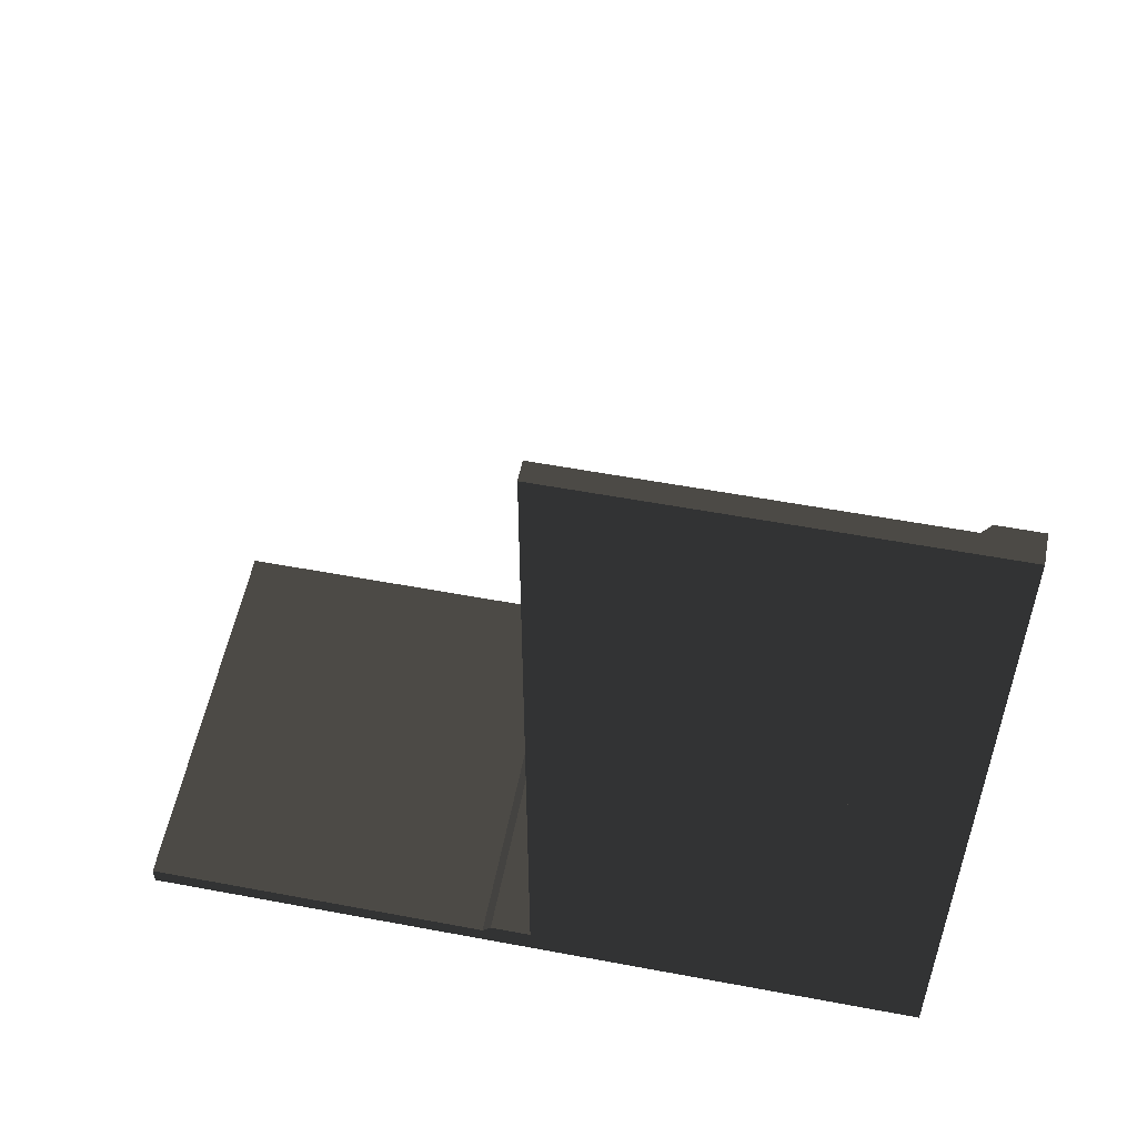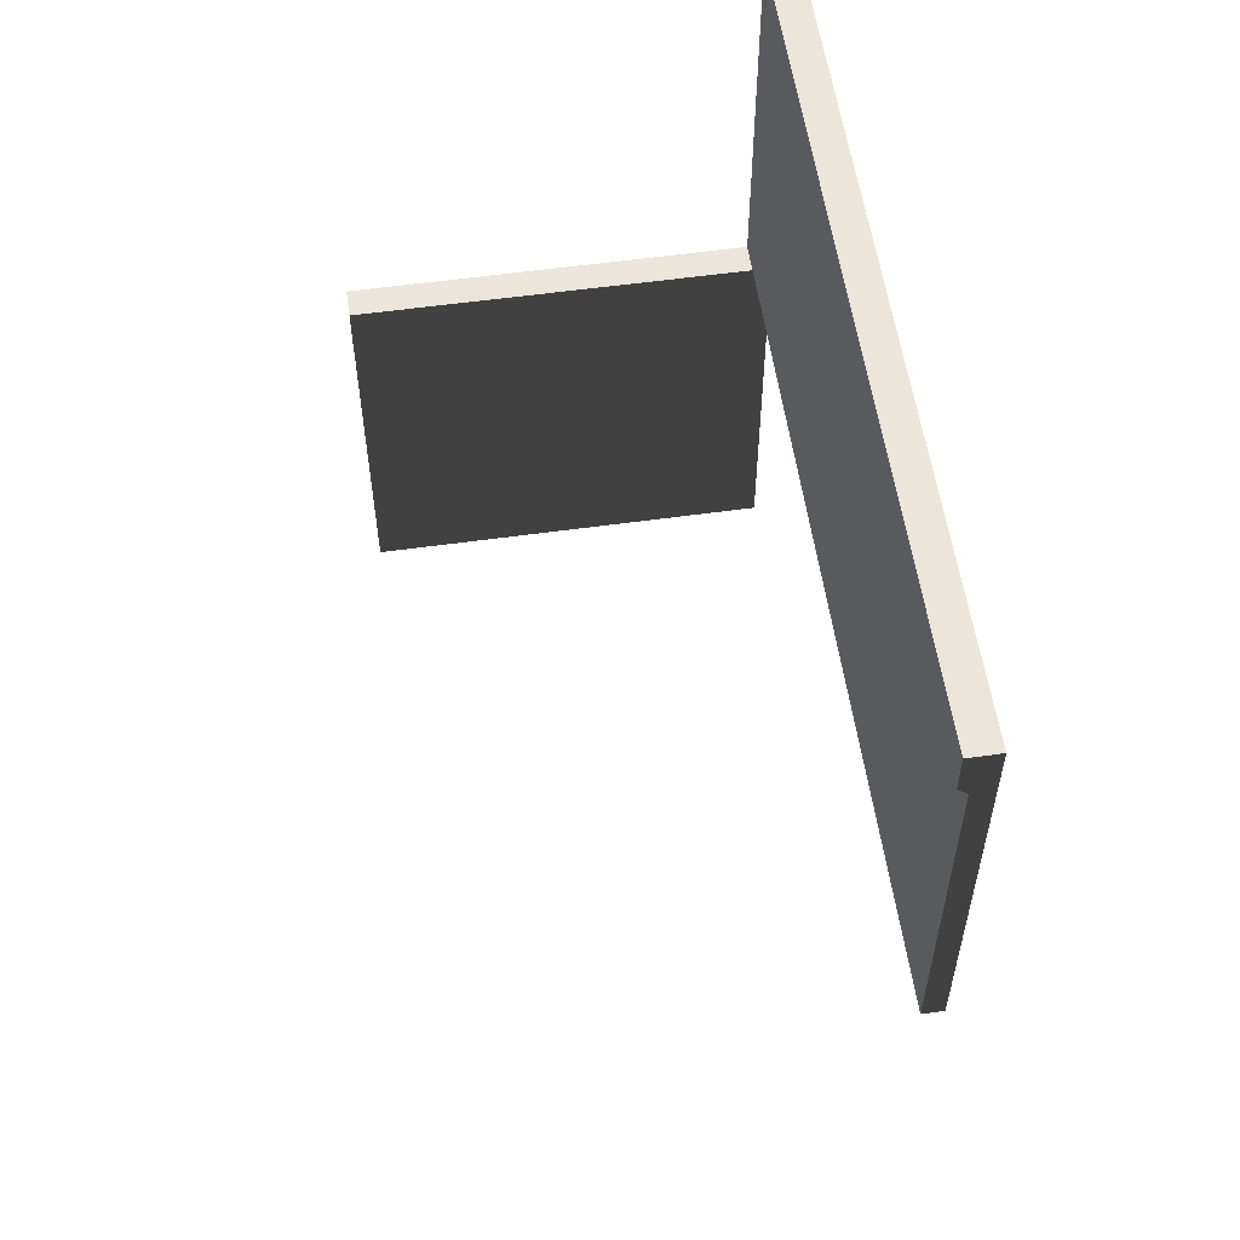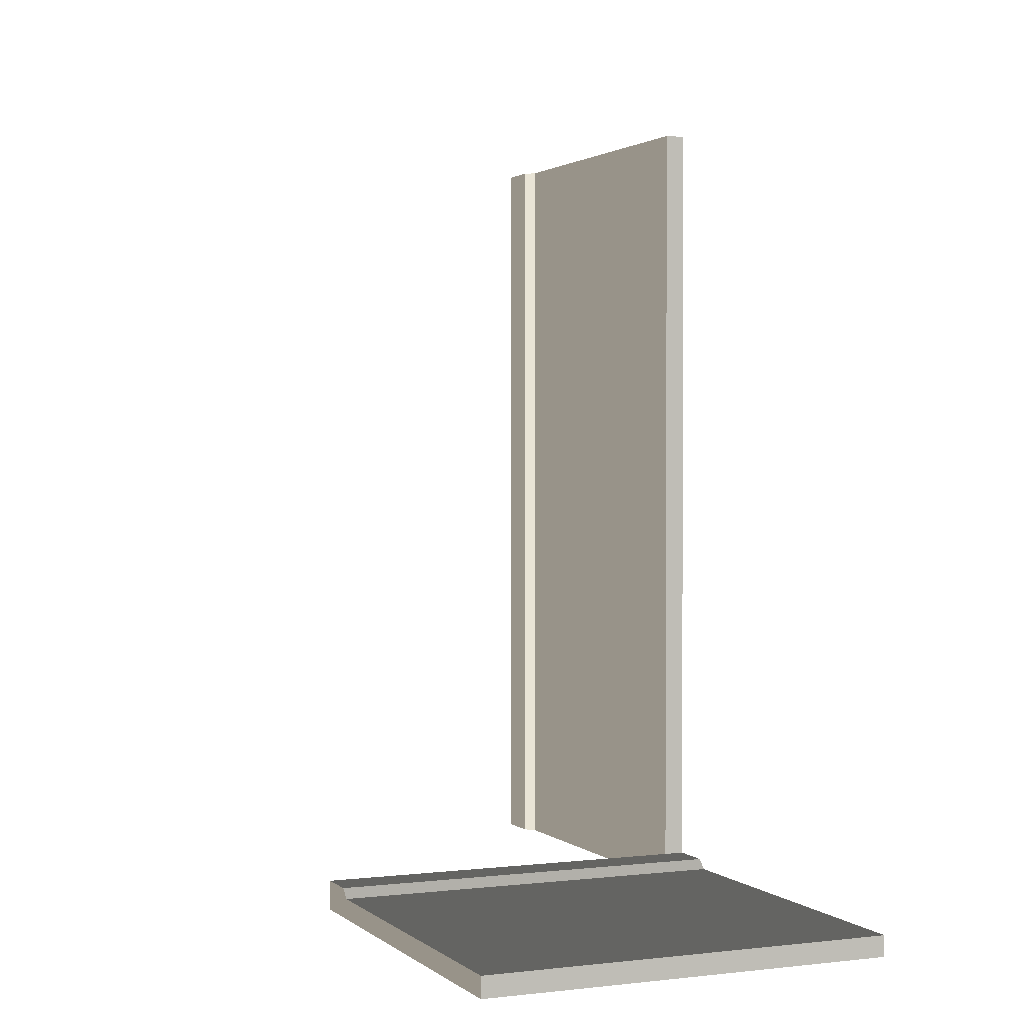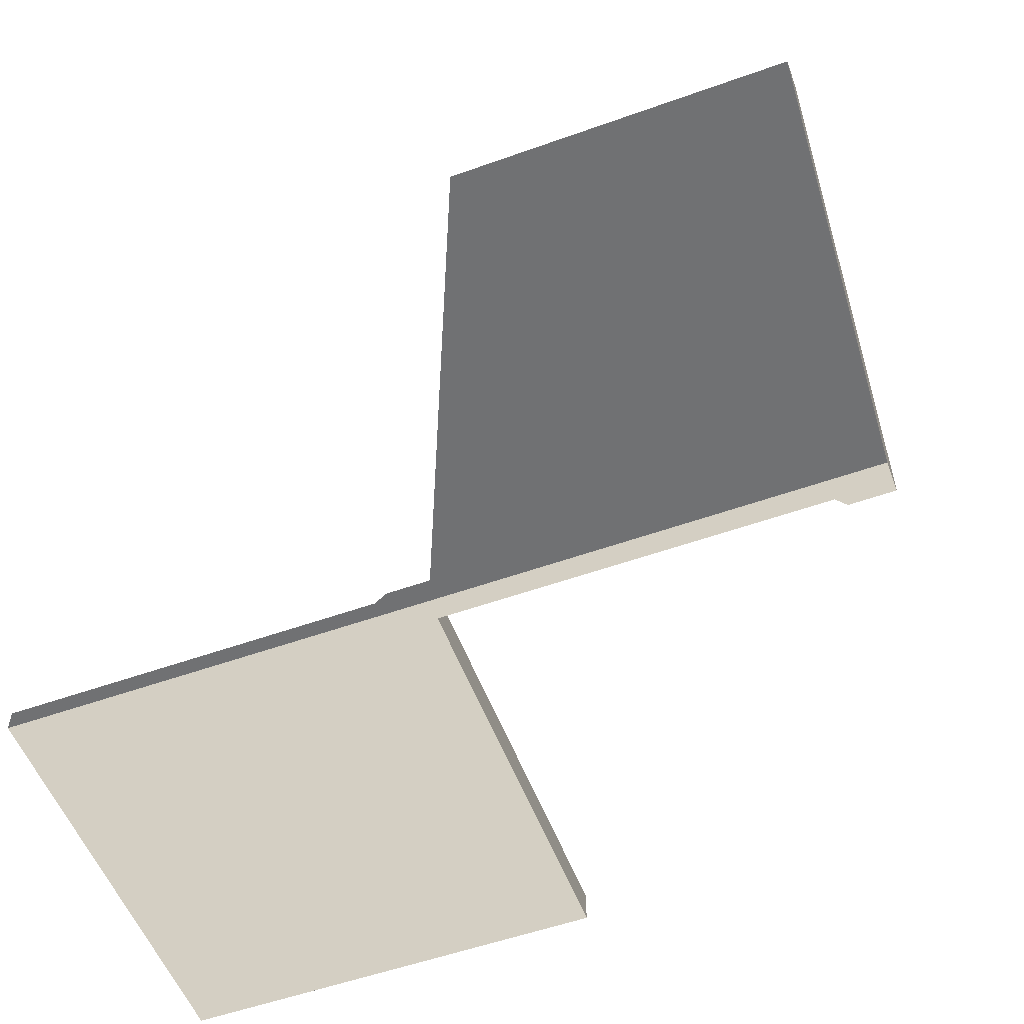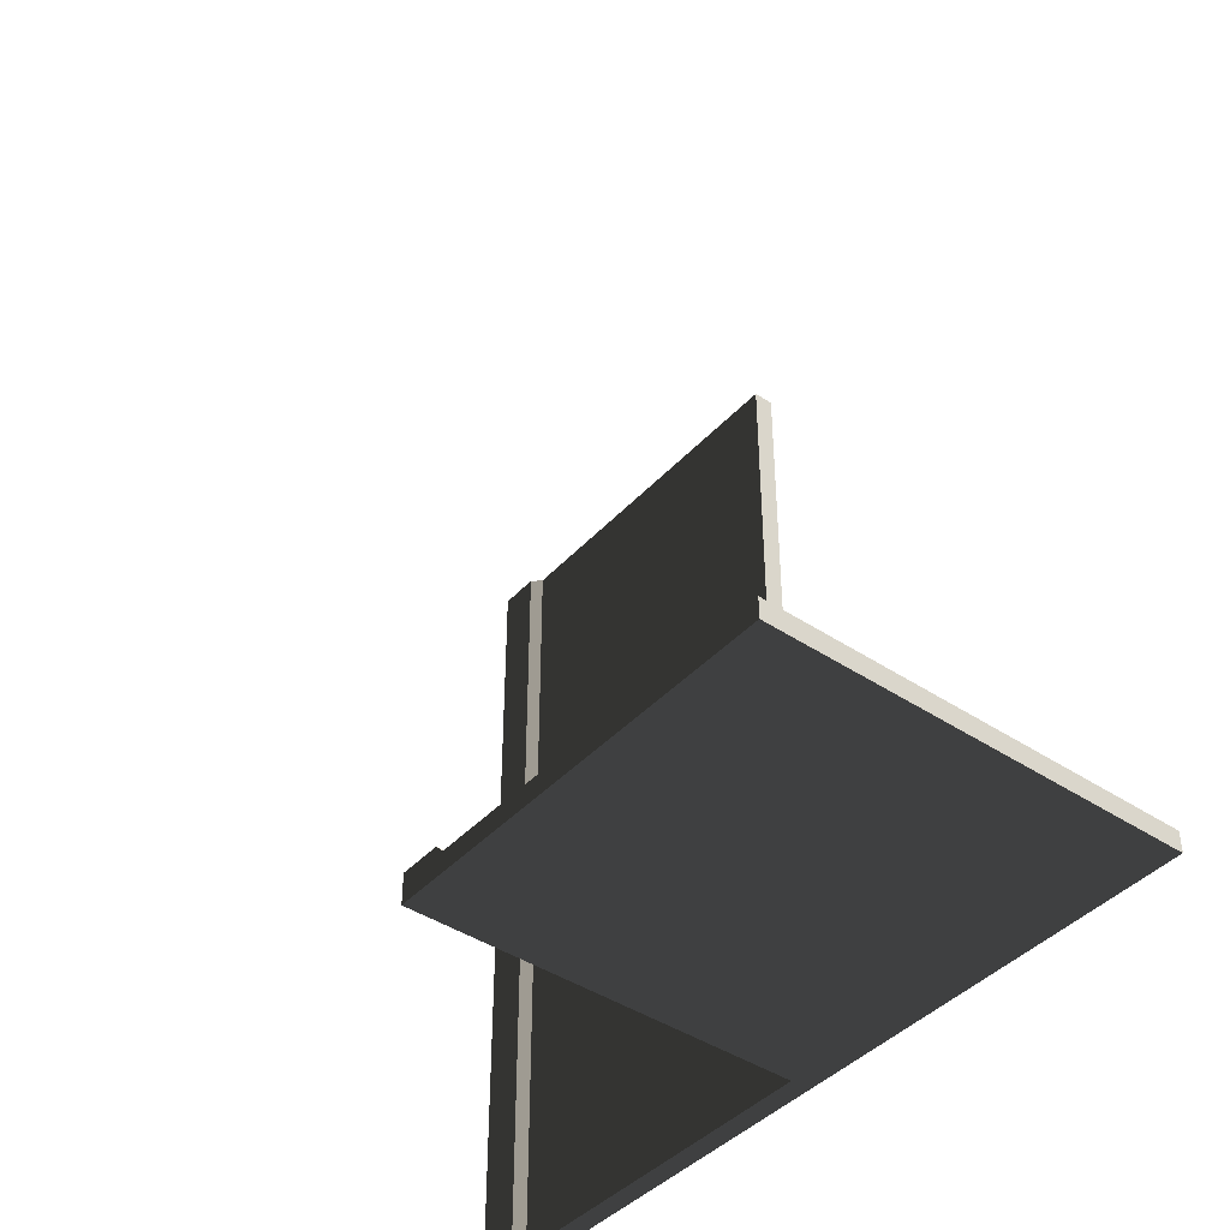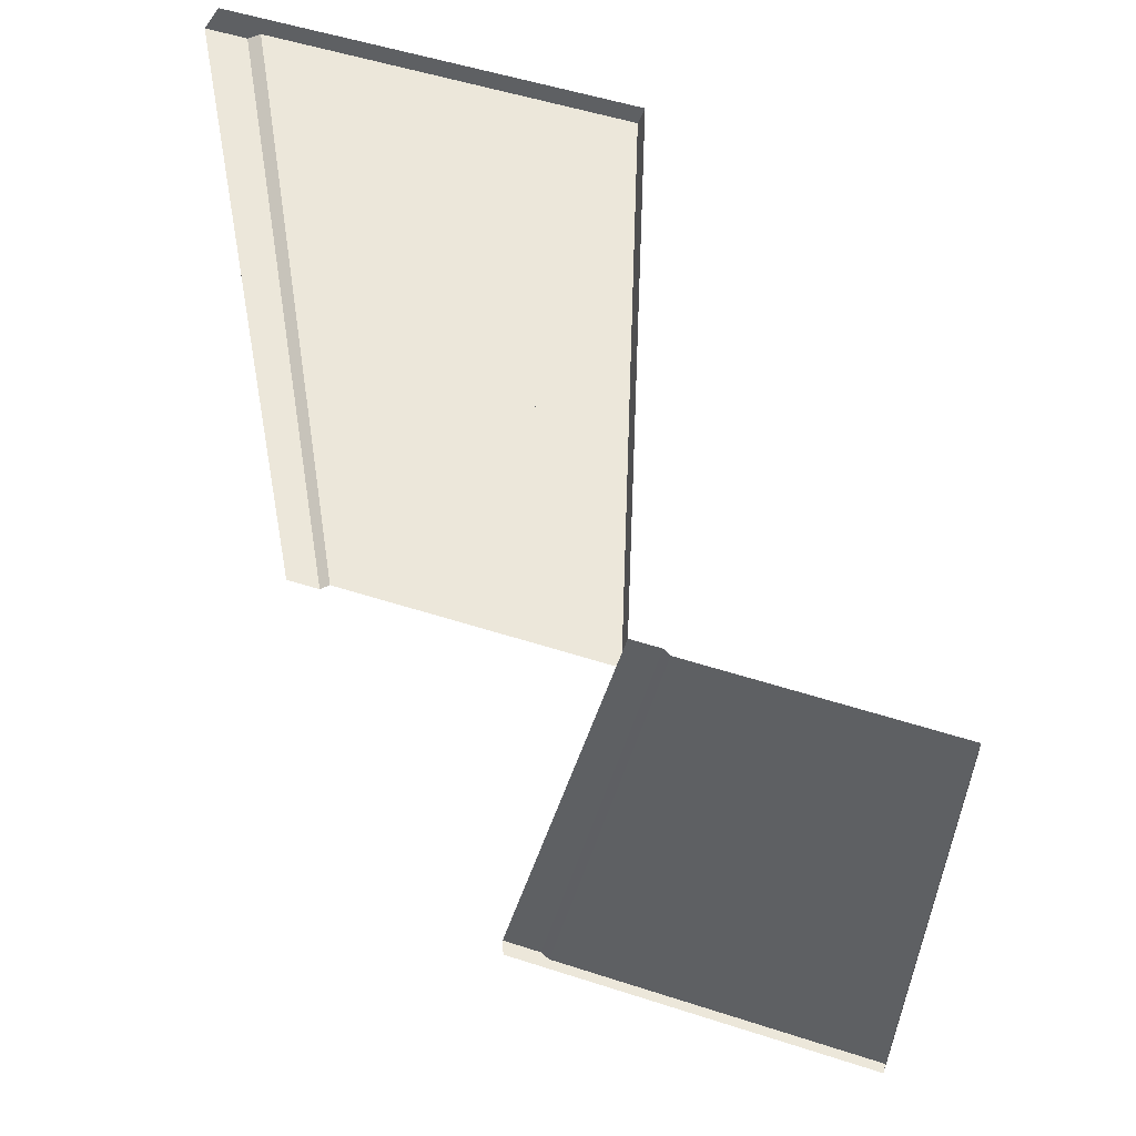
<metadata>
{"format":"obj","ext":"obj","renderer":"f3d","projection":"perspective","resolution":1024,"background":"white","views":[{"elev":55.3,"azim":101.2,"up":"+Z"},{"elev":56.8,"azim":-8.3,"up":"+Y"},{"elev":1.6,"azim":-23.2,"up":"+Z"},{"elev":-55.1,"azim":110.6,"up":"+Z"},{"elev":-42.2,"azim":-38.6,"up":"+Z"},{"elev":52.2,"azim":-70.7,"up":"+Z"}]}
</metadata>
<code>
o mesh-71
g mesh
v 600 600 -900
v 600 700 -800
v 600 700 -900
v 600 700 -800
v 600 600 -900
v 600 600 -800
v 595 600 -900
v 595 687.5 -800
v 595 600 -800
v 595 687.5 -800
v 595 600 -900
v 595 687.5 -900
v 600 700 -800
v 592.7 700 -900
v 600 700 -900
v 592.7 700 -900
v 600 700 -800
v 592.7 700 -800
v 592.7 689.7 -900
v 592.7 700 -800
v 592.7 689.7 -800
v 592.7 700 -800
v 592.7 689.7 -900
v 592.7 700 -900
v 592.7 689.7 -900
v 592.7 689.7 -800
v 595 687.5 -900
v 595 687.5 -800
v 595 687.5 -900
v 592.7 689.7 -800
v 595 600 -800
v 600 700 -800
v 600 600 -800
v 595 600 -800
v 595 687.5 -800
v 600 700 -800
v 595 687.5 -800
v 592.7 700 -800
v 600 700 -800
v 595 687.5 -800
v 592.7 689.7 -800
v 592.7 700 -800
v 600 600 -900
v 600 700 -900
v 595 600 -900
v 600 700 -900
v 595 687.5 -900
v 595 600 -900
v 600 700 -900
v 592.7 700 -900
v 595 687.5 -900
v 592.7 700 -900
v 592.7 689.7 -900
v 595 687.5 -900
v 600 600 -900
v 595 600 -800
v 600 600 -800
v 595 600 -800
v 600 600 -900
v 595 600 -900
v 500 500 -900
v 600 600 -900
v 500 600 -900
v 600 600 -900
v 500 500 -900
v 600 500 -900
v 500 500 -895
v 600 587.5 -895
v 600 500 -895
v 600 587.5 -895
v 500 500 -895
v 500 587.5 -895
v 600 600 -900
v 500 600 -892.7
v 500 600 -900
v 500 600 -892.7
v 600 600 -900
v 600 600 -892.7
v 500 589.7 -892.7
v 600 600 -892.7
v 600 589.7 -892.7
v 600 600 -892.7
v 500 589.7 -892.7
v 500 600 -892.7
v 500 589.7 -892.7
v 600 589.7 -892.7
v 500 587.5 -895
v 600 587.5 -895
v 500 587.5 -895
v 600 589.7 -892.7
v 600 500 -895
v 600 600 -900
v 600 500 -900
v 600 500 -895
v 600 587.5 -895
v 600 600 -900
v 600 587.5 -895
v 600 600 -892.7
v 600 600 -900
v 600 587.5 -895
v 600 589.7 -892.7
v 600 600 -892.7
v 500 500 -900
v 500 600 -900
v 500 500 -895
v 500 600 -900
v 500 587.5 -895
v 500 500 -895
v 500 600 -900
v 500 600 -892.7
v 500 587.5 -895
v 500 600 -892.7
v 500 589.7 -892.7
v 500 587.5 -895
v 500 500 -900
v 600 500 -895
v 600 500 -900
v 600 500 -895
v 500 500 -900
v 500 500 -895
v 600 600 -800
v 600 700 -700
v 600 700 -800
v 600 700 -700
v 600 600 -800
v 600 600 -700
v 595 600 -800
v 595 687.5 -700
v 595 600 -700
v 595 687.5 -700
v 595 600 -800
v 595 687.5 -800
v 600 700 -700
v 592.7 700 -800
v 600 700 -800
v 592.7 700 -800
v 600 700 -700
v 592.7 700 -700
v 592.7 689.7 -800
v 592.7 700 -700
v 592.7 689.7 -700
v 592.7 700 -700
v 592.7 689.7 -800
v 592.7 700 -800
v 592.7 689.7 -800
v 592.7 689.7 -700
v 595 687.5 -800
v 595 687.5 -700
v 595 687.5 -800
v 592.7 689.7 -700
v 595 600 -700
v 600 700 -700
v 600 600 -700
v 595 600 -700
v 595 687.5 -700
v 600 700 -700
v 595 687.5 -700
v 592.7 700 -700
v 600 700 -700
v 595 687.5 -700
v 592.7 689.7 -700
v 592.7 700 -700
v 600 600 -800
v 600 700 -800
v 595 600 -800
v 600 700 -800
v 595 687.5 -800
v 595 600 -800
v 600 700 -800
v 592.7 700 -800
v 595 687.5 -800
v 592.7 700 -800
v 592.7 689.7 -800
v 595 687.5 -800
v 600 600 -800
v 595 600 -700
v 600 600 -700
v 595 600 -700
v 600 600 -800
v 595 600 -800
f 1 3 2
f 4 6 5
f 7 9 8
f 10 12 11
f 13 15 14
f 16 18 17
f 19 21 20
f 22 24 23
f 25 27 26
f 28 30 29
f 31 33 32
f 34 36 35
f 37 39 38
f 40 42 41
f 43 45 44
f 46 48 47
f 49 51 50
f 52 54 53
f 55 57 56
f 58 60 59
f 61 63 62
f 64 66 65
f 67 69 68
f 70 72 71
f 73 75 74
f 76 78 77
f 79 81 80
f 82 84 83
f 85 87 86
f 88 90 89
f 91 93 92
f 94 96 95
f 97 99 98
f 100 102 101
f 103 105 104
f 106 108 107
f 109 111 110
f 112 114 113
f 115 117 116
f 118 120 119
f 121 123 122
f 124 126 125
f 127 129 128
f 130 132 131
f 133 135 134
f 136 138 137
f 139 141 140
f 142 144 143
f 145 147 146
f 148 150 149
f 151 153 152
f 154 156 155
f 157 159 158
f 160 162 161
f 163 165 164
f 166 168 167
f 169 171 170
f 172 174 173
f 175 177 176
f 178 180 179

</code>
